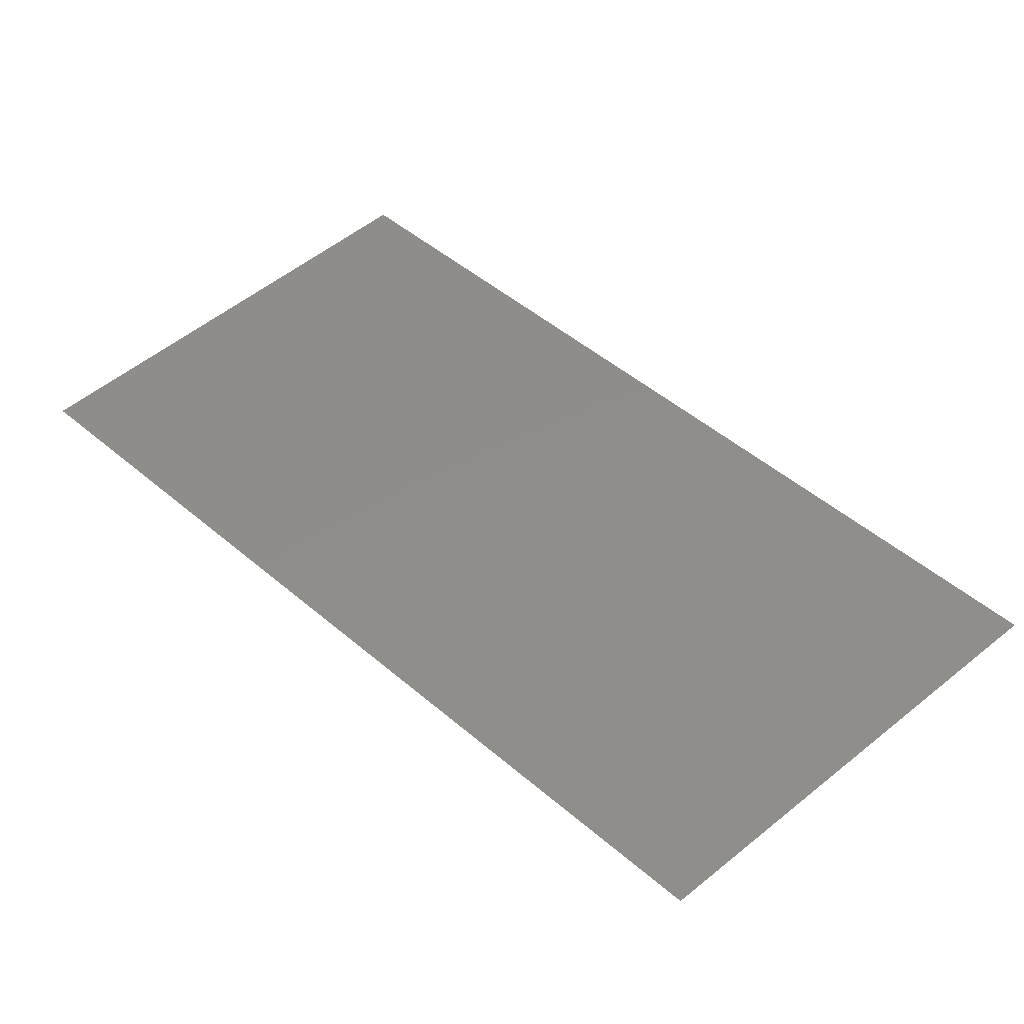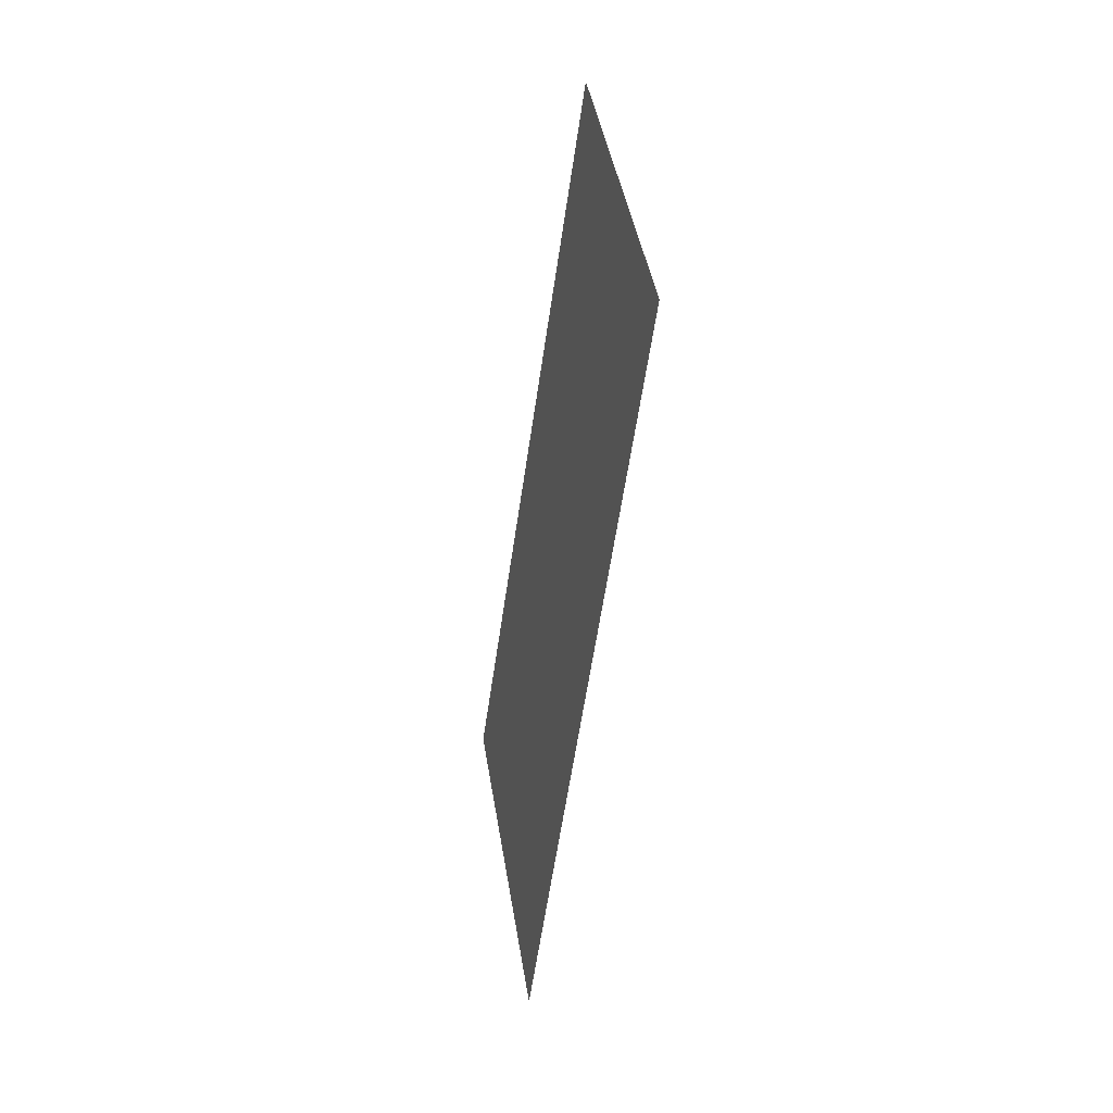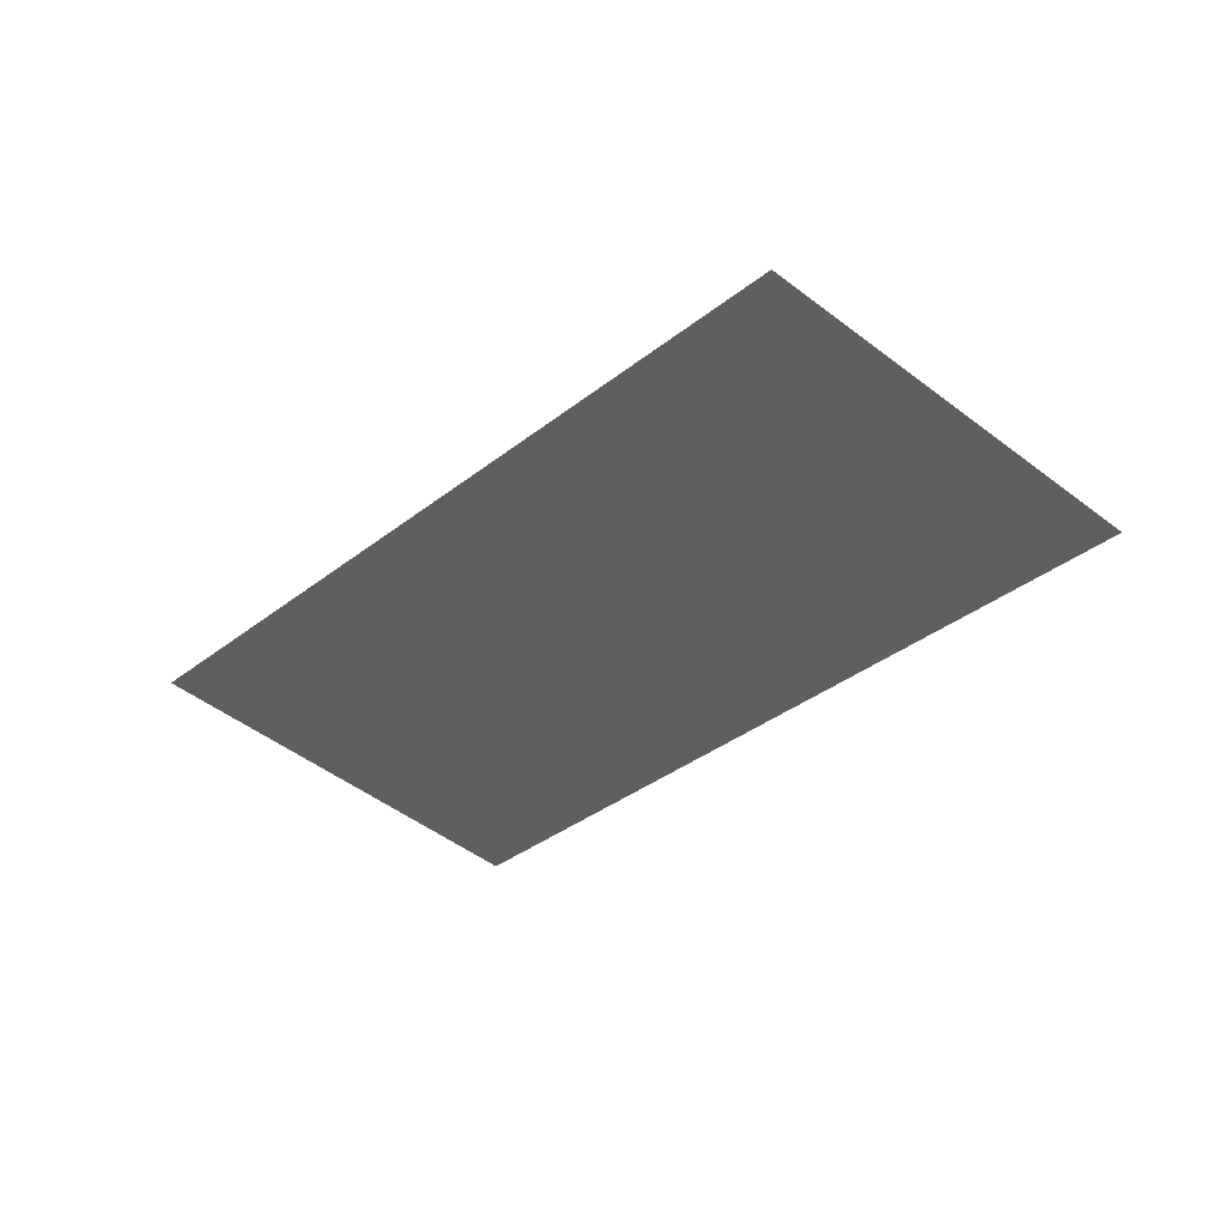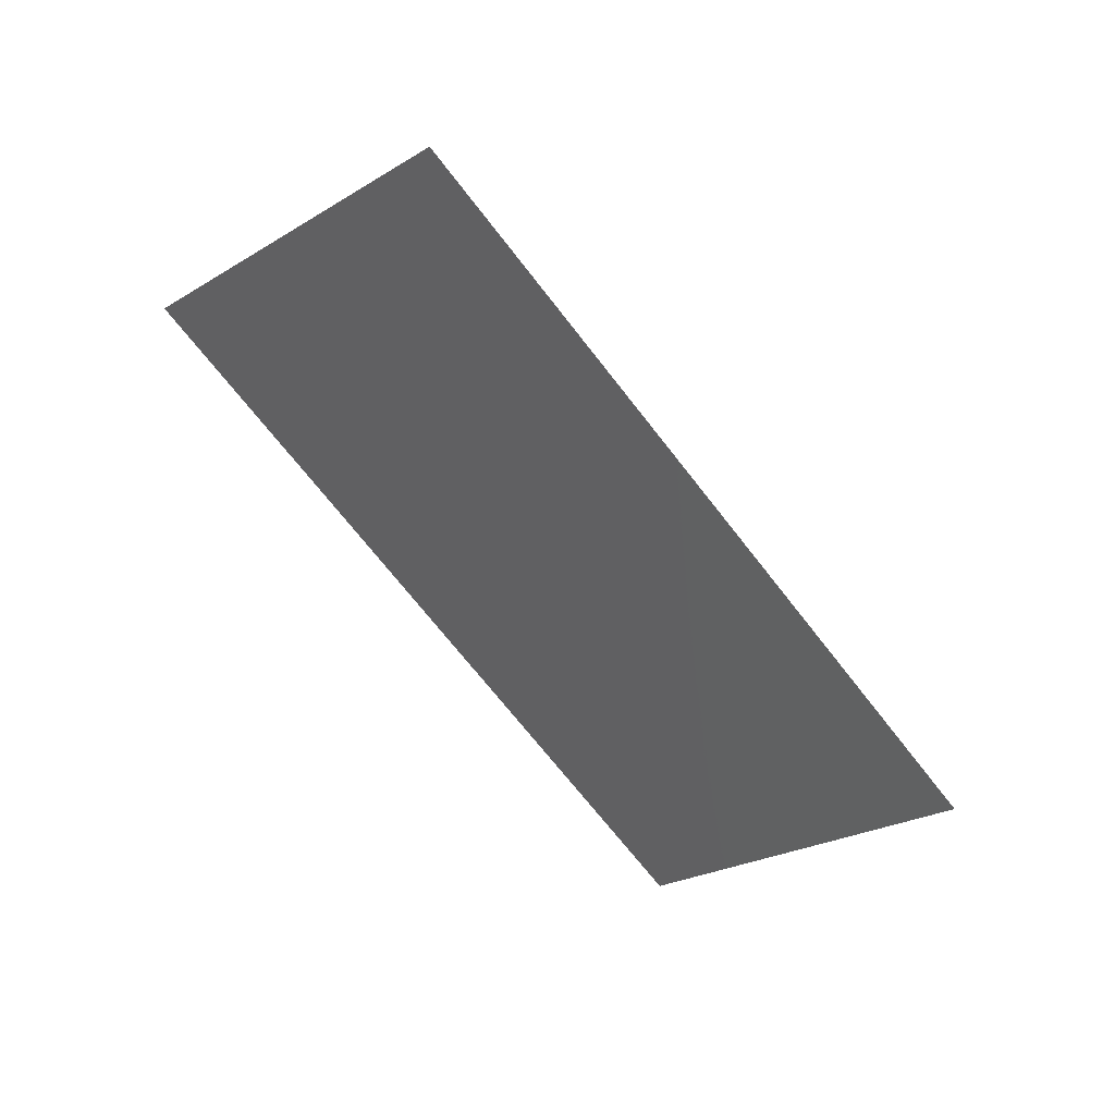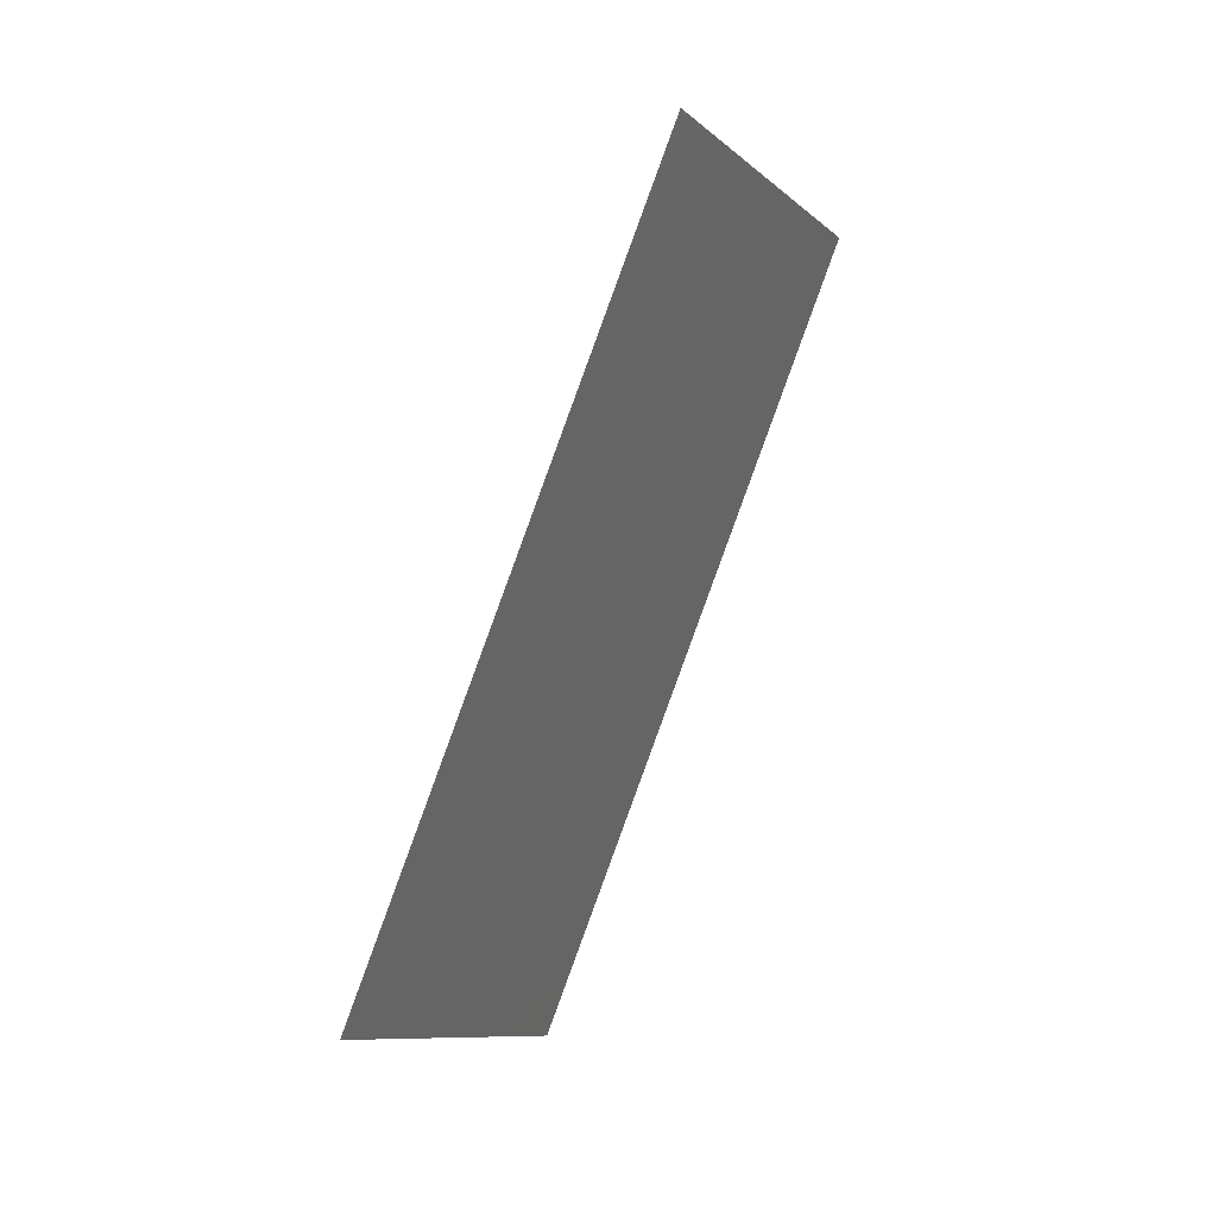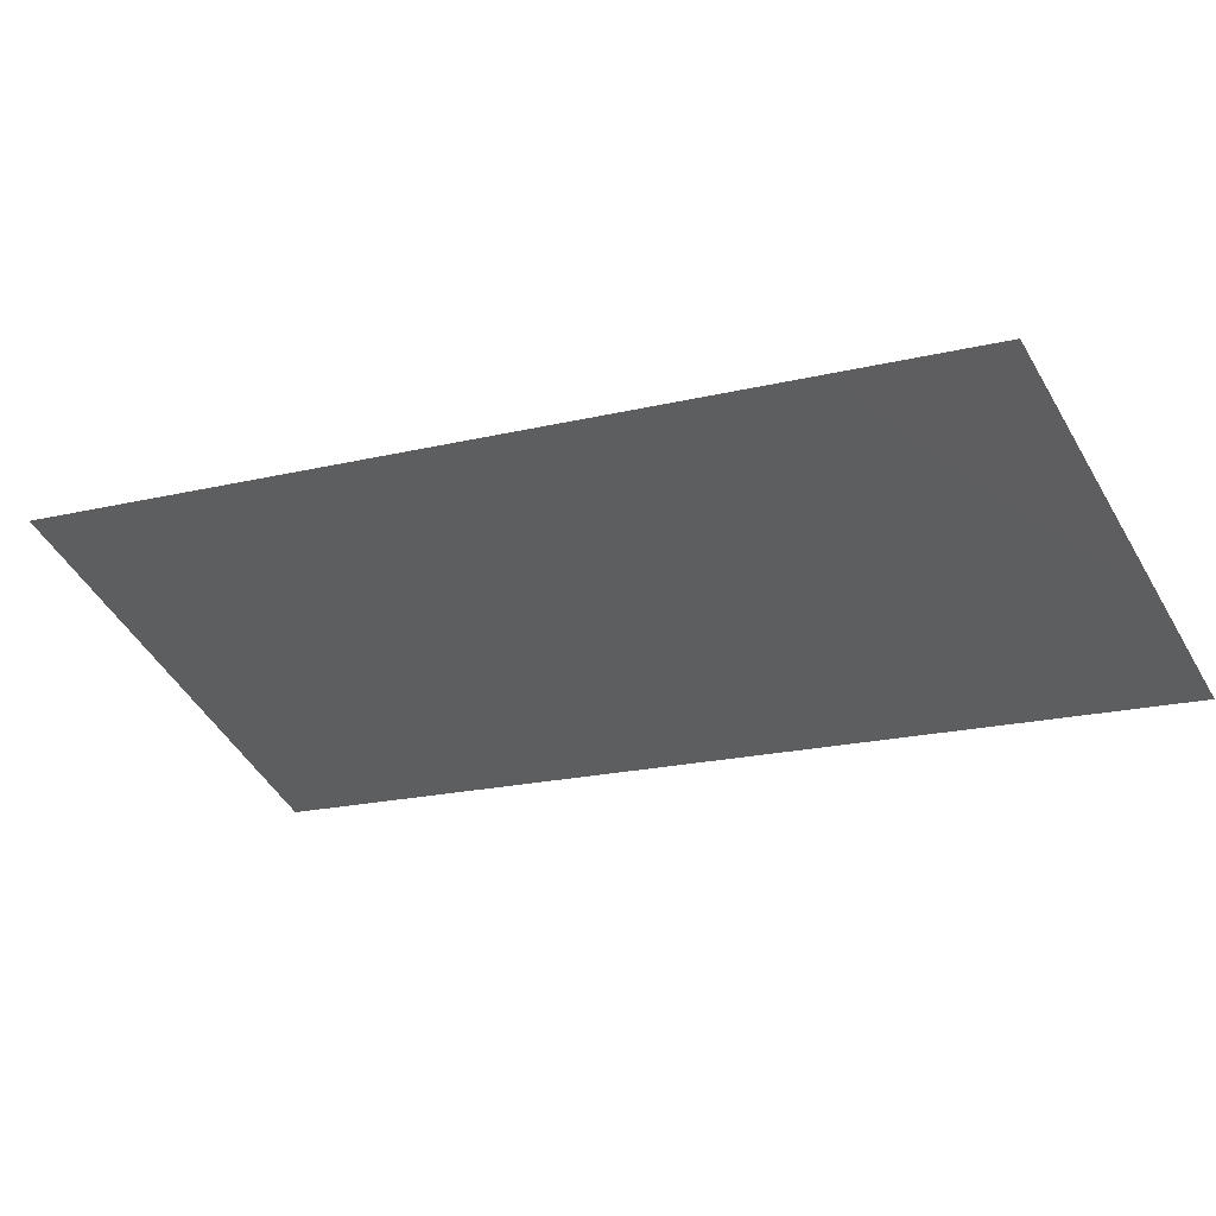
<metadata>
{"format":"stl","ext":"stl","renderer":"f3d","projection":"perspective","resolution":1024,"background":"white","views":[{"elev":8.9,"azim":96.8,"up":"+Z"},{"elev":-5.1,"azim":114.9,"up":"+Y"},{"elev":52.8,"azim":42.8,"up":"+Y"},{"elev":42.3,"azim":-119.5,"up":"+Y"},{"elev":37.7,"azim":-22.0,"up":"+Y"},{"elev":-71.2,"azim":72.1,"up":"+Z"}]}
</metadata>
<code>
# stl→obj: 4 verts, 2 faces
v -227.9 675.8 -570.2
v -229 677 -569.4
v -230.9 674.3 -568
v -229.8 673 -568.8
f 1 2 3
f 4 1 3

</code>
